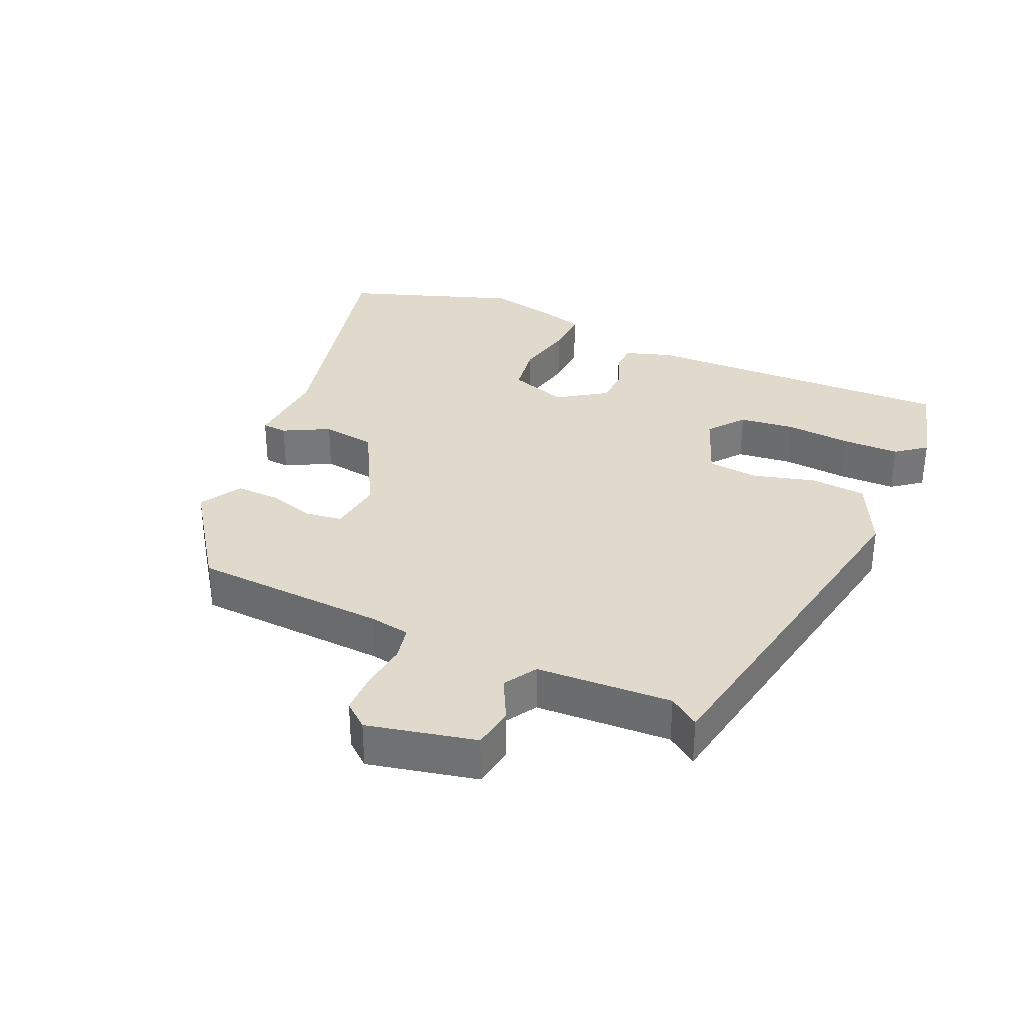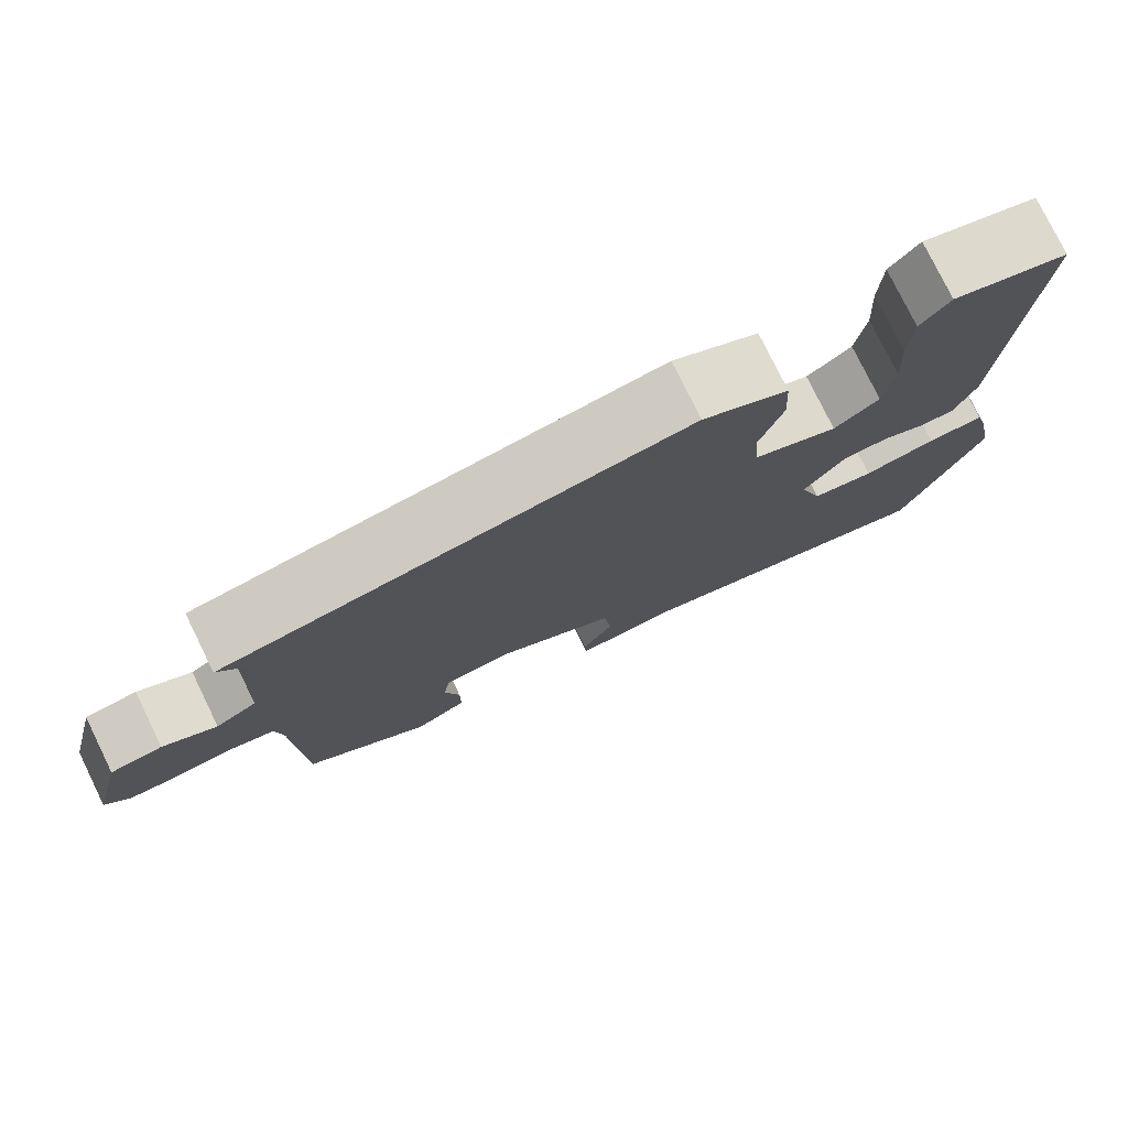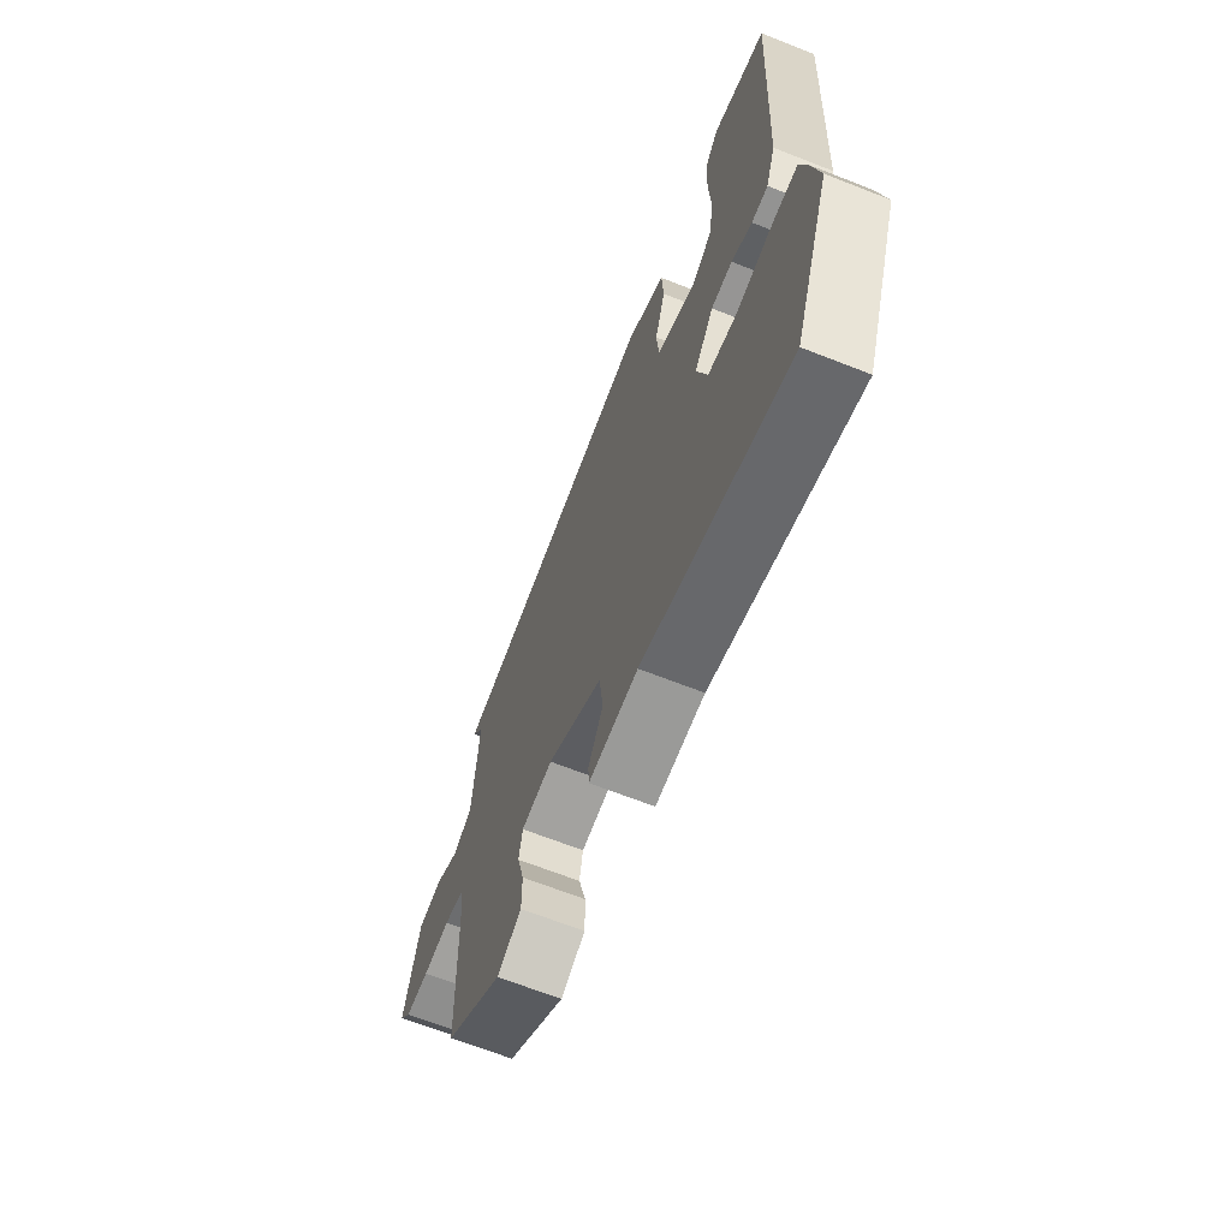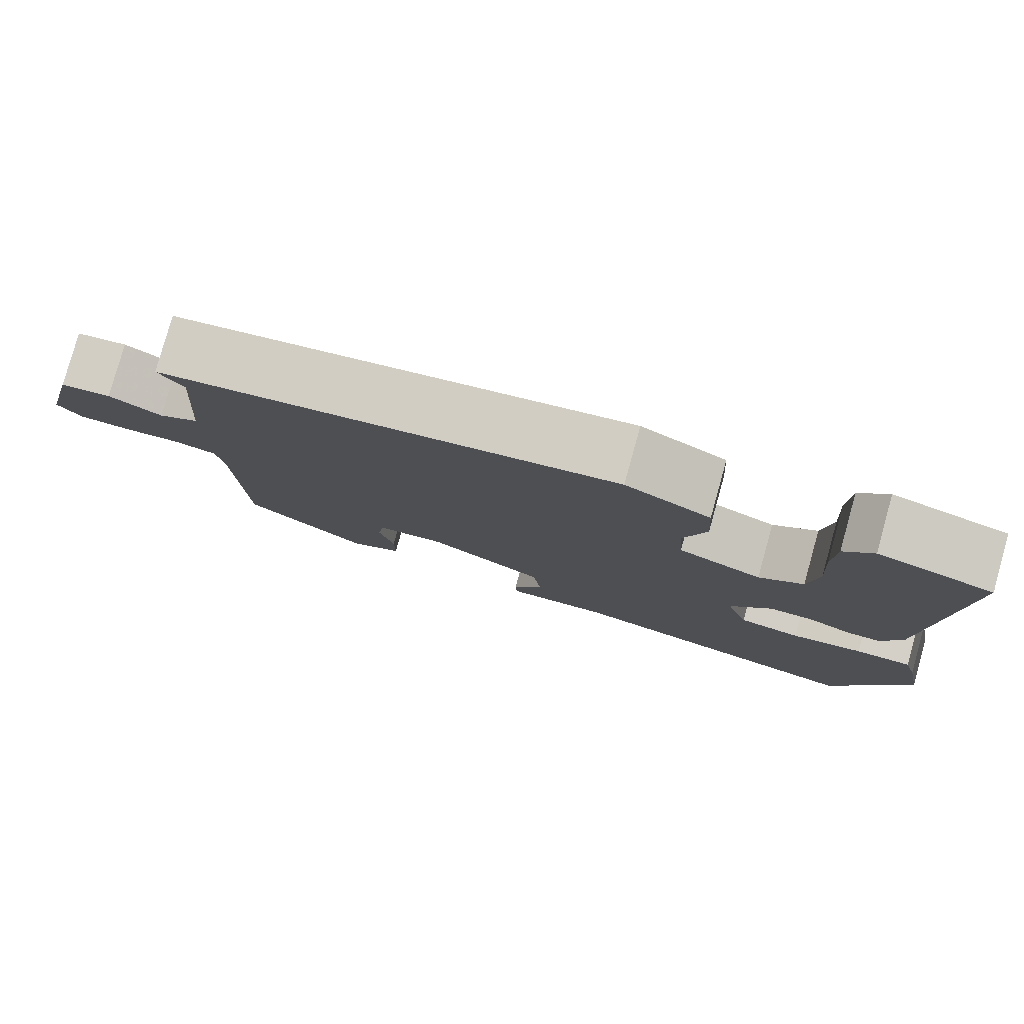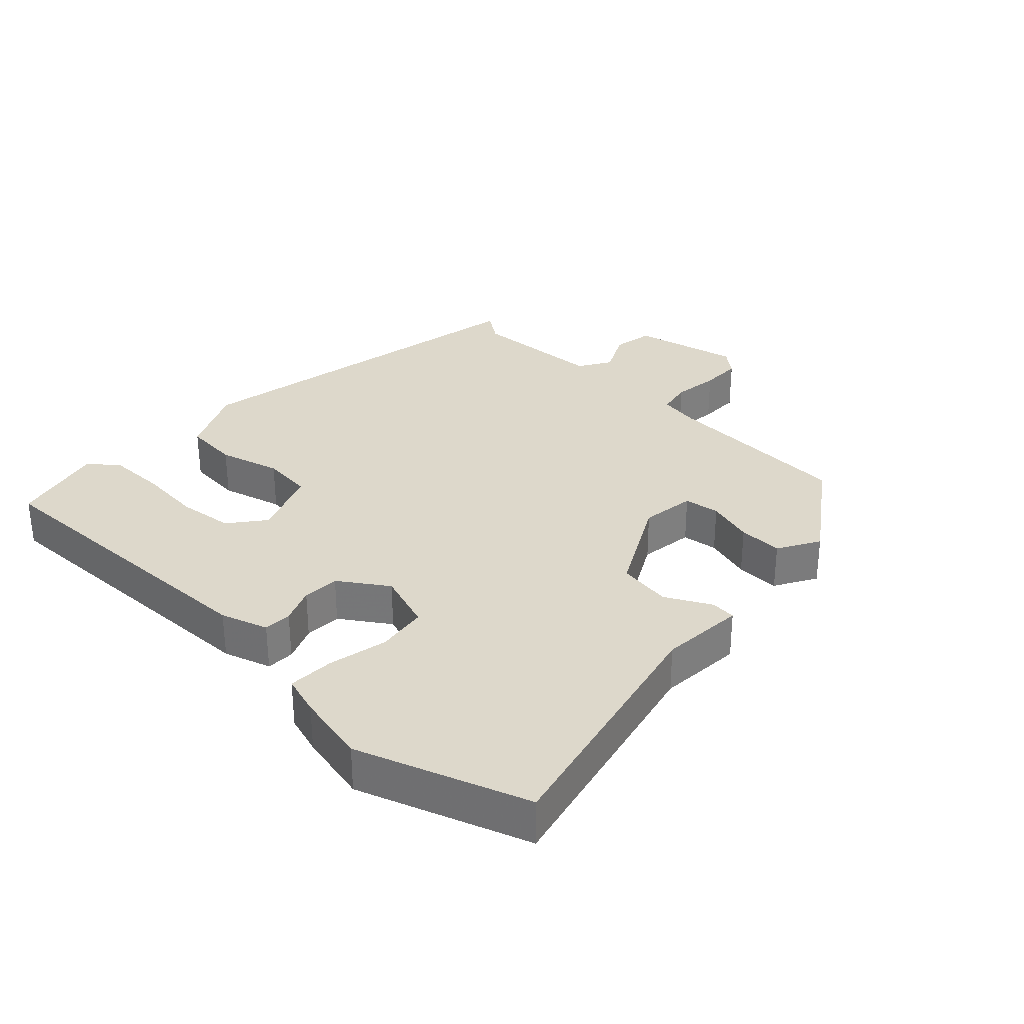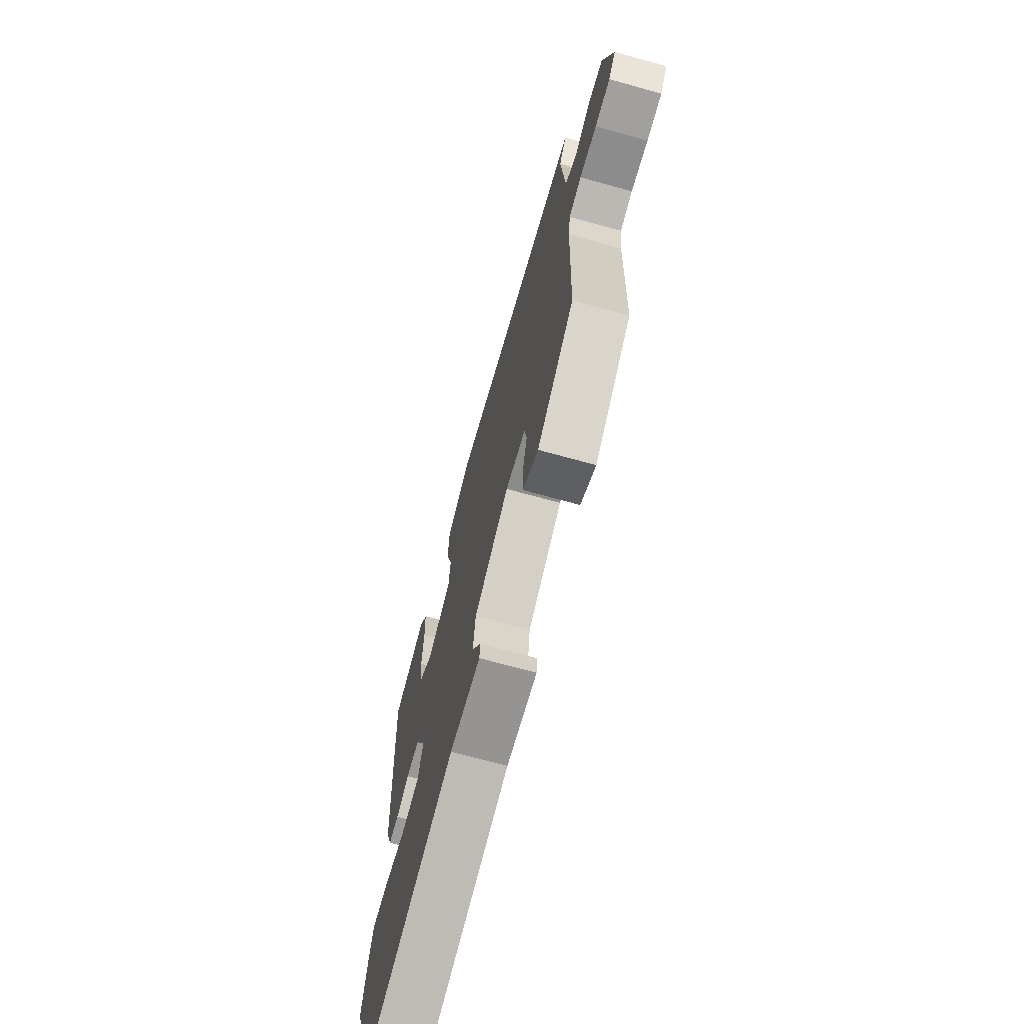
<metadata>
{"format":"obj","ext":"obj","renderer":"f3d","projection":"perspective","resolution":1024,"background":"white","views":[{"elev":33.0,"azim":-64.7,"up":"+Y"},{"elev":78.0,"azim":-26.1,"up":"+Z"},{"elev":-66.6,"azim":68.4,"up":"+Z"},{"elev":79.8,"azim":15.6,"up":"+Z"},{"elev":31.5,"azim":134.9,"up":"+Y"},{"elev":-69.9,"azim":-105.5,"up":"+Z"}]}
</metadata>
<code>
v -0.505 0.07 0.415
v 0.059 0.07 0.504
v 0.164 0.07 0.45
v 0.169 0.07 0.366
v 0.141 0.07 0.273
v 0.147 0.07 0.195
v 0.251 0.07 0.152
v 0.306 0.07 0.193
v 0.318 0.07 0.277
v 0.312 0.07 0.376
v 0.315 0.07 0.462
v 0.351 0.07 0.506
v 0.493 0.07 0.466
v 0.469 0.07 -0.009
v 0.444 0.07 -0.08
v 0.401 0.07 -0.08
v 0.347 0.07 -0.056
v 0.291 0.07 -0.057
v 0.24 0.07 -0.129
v 0.268 0.07 -0.218
v 0.345 0.07 -0.231
v 0.435 0.07 -0.214
v 0.506 0.07 -0.213
v 0.523 0.07 -0.274
v 0.544 0.07 -0.383
v 0.448 0.07 -0.638
v 0.065 0.07 -0.539
v -0.064 0.07 -0.545
v -0.066 0.07 -0.507
v -0.028 0.07 -0.439
v -0.038 0.07 -0.357
v -0.183 0.07 -0.274
v -0.266 0.07 -0.283
v -0.275 0.07 -0.337
v -0.256 0.07 -0.409
v -0.256 0.07 -0.476
v -0.32 0.07 -0.511
v -0.473 0.07 -0.398
v -0.482 0.07 -0.105
v -0.491 0.07 -0.044
v -0.543 0.07 -0.032
v -0.614 0.07 -0.039
v -0.677 0.07 -0.037
v -0.707 0.07 0.001
v -0.667 0.07 0.163
v -0.604 0.07 0.172
v -0.539 0.07 0.137
v -0.489 0.07 0.166
v -0.474 0.07 0.369
v -0.505 0 0.415
v 0.059 0 0.504
v 0.164 0 0.45
v 0.169 0 0.366
v 0.141 0 0.273
v 0.147 0 0.195
v 0.251 0 0.152
v 0.306 0 0.193
v 0.318 0 0.277
v 0.312 0 0.376
v 0.315 0 0.462
v 0.351 0 0.506
v 0.493 0 0.466
v 0.469 0 -0.009
v 0.444 0 -0.08
v 0.401 0 -0.08
v 0.347 0 -0.056
v 0.291 0 -0.057
v 0.24 0 -0.129
v 0.268 0 -0.218
v 0.345 0 -0.231
v 0.435 0 -0.214
v 0.506 0 -0.213
v 0.523 0 -0.274
v 0.544 0 -0.383
v 0.448 0 -0.638
v 0.065 0 -0.539
v -0.064 0 -0.545
v -0.066 0 -0.507
v -0.028 0 -0.439
v -0.038 0 -0.357
v -0.183 0 -0.274
v -0.266 0 -0.283
v -0.275 0 -0.337
v -0.256 0 -0.409
v -0.256 0 -0.476
v -0.32 0 -0.511
v -0.473 0 -0.398
v -0.482 0 -0.105
v -0.491 0 -0.044
v -0.543 0 -0.032
v -0.614 0 -0.039
v -0.677 0 -0.037
v -0.707 0 0.001
v -0.667 0 0.163
v -0.604 0 0.172
v -0.539 0 0.137
v -0.489 0 0.166
v -0.474 0 0.369
f 44 45 46 47
f 44 47 48
f 41 42 43 44
f 41 44 48
f 40 41 48
f 39 40 48 49
f 37 38 39 49
f 34 35 36 37
f 33 34 37 49
f 27 28 29 30
f 27 30 31
f 26 27 31
f 25 26 31
f 24 25 31 32
f 21 22 23 24
f 20 21 24 32
f 14 15 16 17
f 14 17 18
f 13 14 18
f 9 10 11 12
f 8 9 12 13
f 2 3 4 5
f 49 1 2 5
f 49 5 6
f 33 49 6 7
f 19 20 32 33
f 19 33 7 8
f 8 13 18 19
f 96 95 94 93
f 97 96 93
f 93 92 91 90
f 97 93 90
f 97 90 89
f 98 97 89 88
f 98 88 87 86
f 86 85 84 83
f 98 86 83 82
f 79 78 77 76
f 80 79 76
f 80 76 75
f 80 75 74
f 81 80 74 73
f 73 72 71 70
f 81 73 70 69
f 66 65 64 63
f 67 66 63
f 67 63 62
f 61 60 59 58
f 62 61 58 57
f 54 53 52 51
f 54 51 50 98
f 55 54 98
f 56 55 98 82
f 82 81 69 68
f 57 56 82 68
f 68 67 62 57
f 1 50 51 2
f 2 51 52 3
f 3 52 53 4
f 4 53 54 5
f 5 54 55 6
f 6 55 56 7
f 7 56 57 8
f 8 57 58 9
f 9 58 59 10
f 10 59 60 11
f 11 60 61 12
f 12 61 62 13
f 13 62 63 14
f 14 63 64 15
f 15 64 65 16
f 16 65 66 17
f 17 66 67 18
f 18 67 68 19
f 19 68 69 20
f 20 69 70 21
f 21 70 71 22
f 22 71 72 23
f 23 72 73 24
f 24 73 74 25
f 25 74 75 26
f 26 75 76 27
f 27 76 77 28
f 28 77 78 29
f 29 78 79 30
f 30 79 80 31
f 31 80 81 32
f 32 81 82 33
f 33 82 83 34
f 34 83 84 35
f 35 84 85 36
f 36 85 86 37
f 37 86 87 38
f 38 87 88 39
f 39 88 89 40
f 40 89 90 41
f 41 90 91 42
f 42 91 92 43
f 43 92 93 44
f 44 93 94 45
f 45 94 95 46
f 46 95 96 47
f 47 96 97 48
f 48 97 98 49
f 49 98 50 1

</code>
